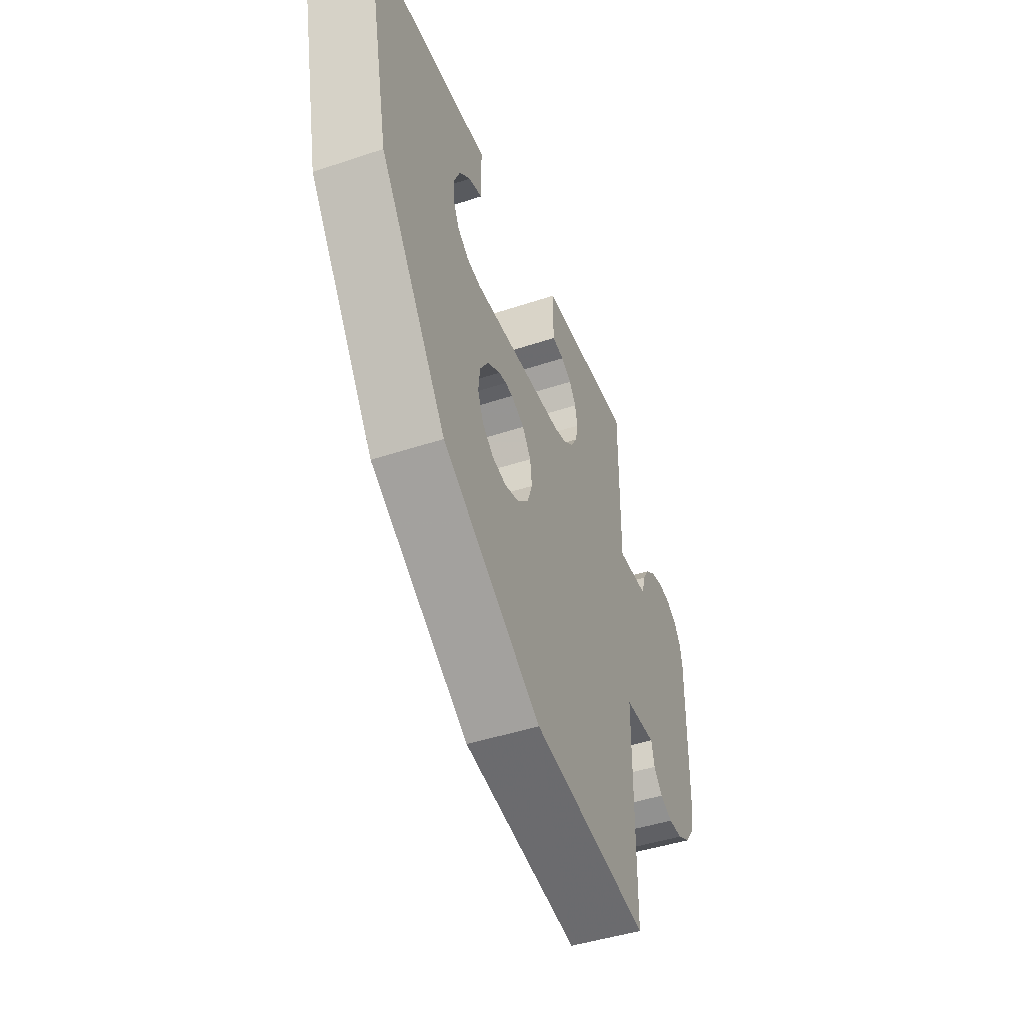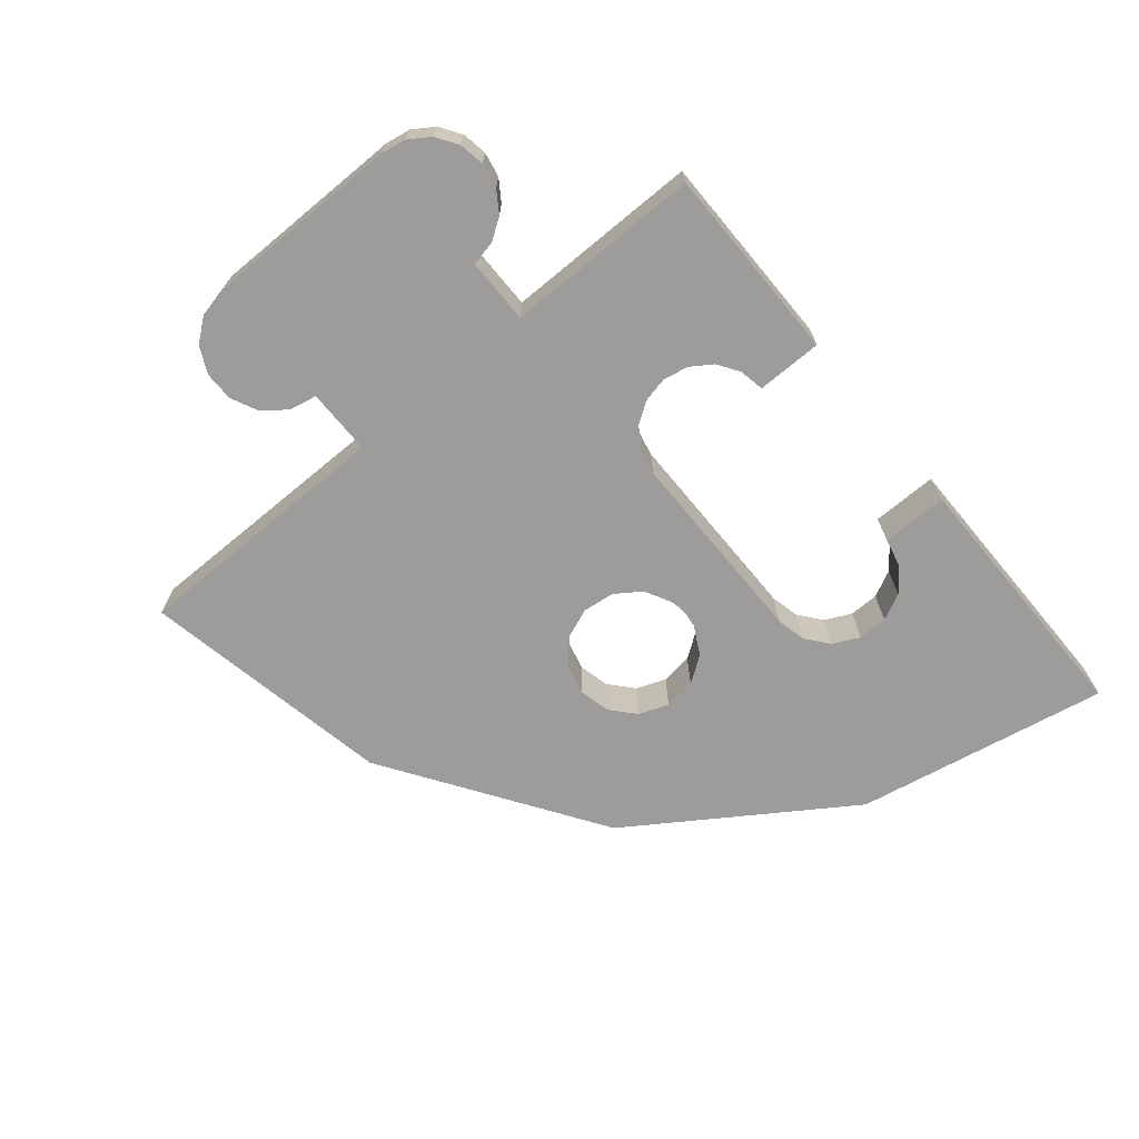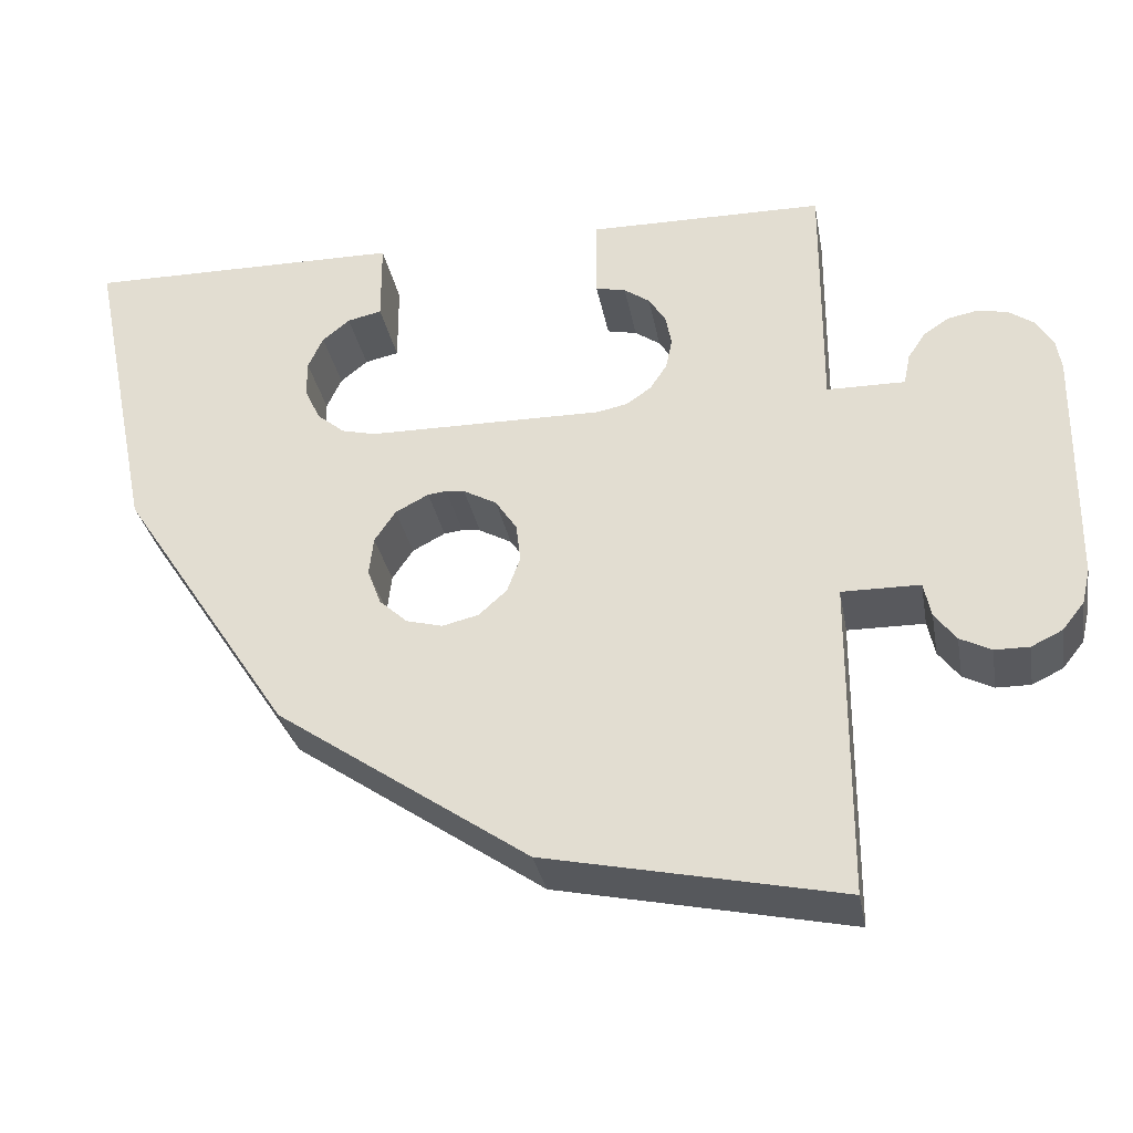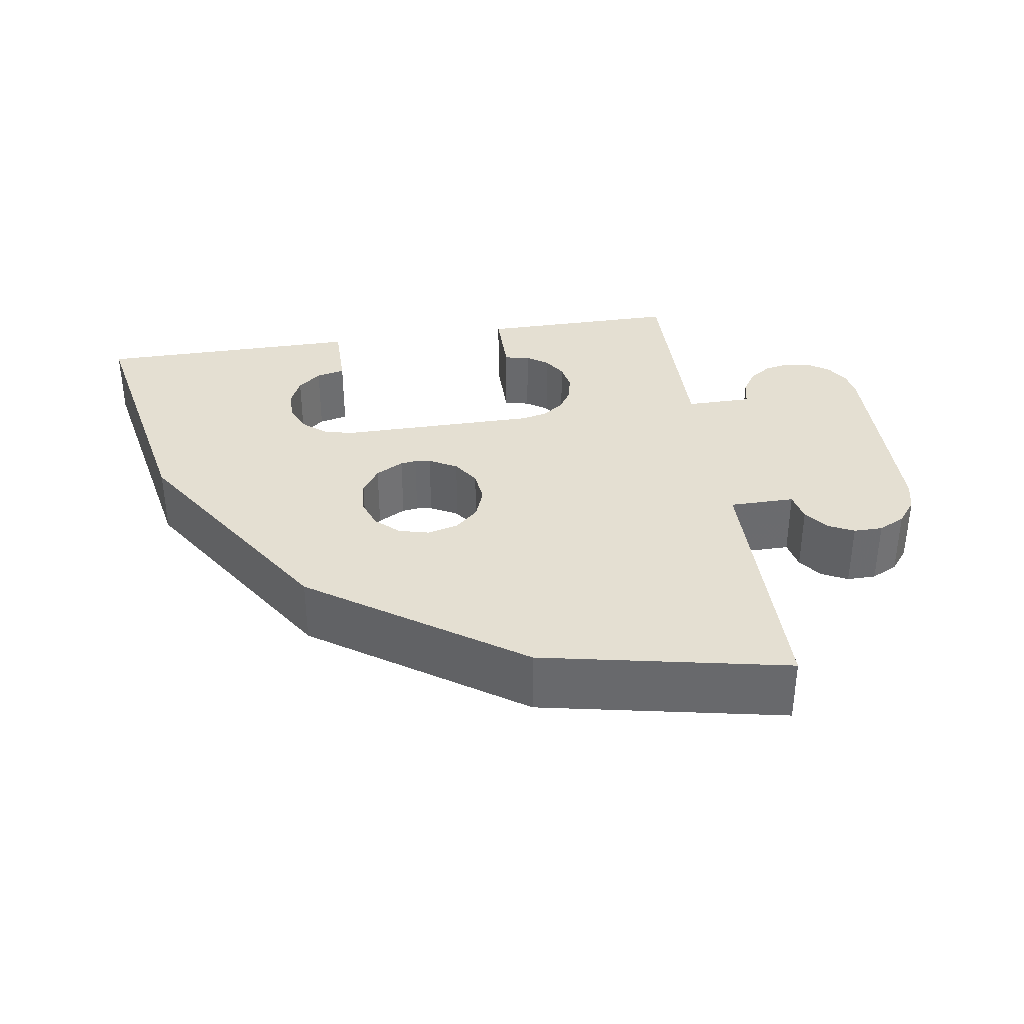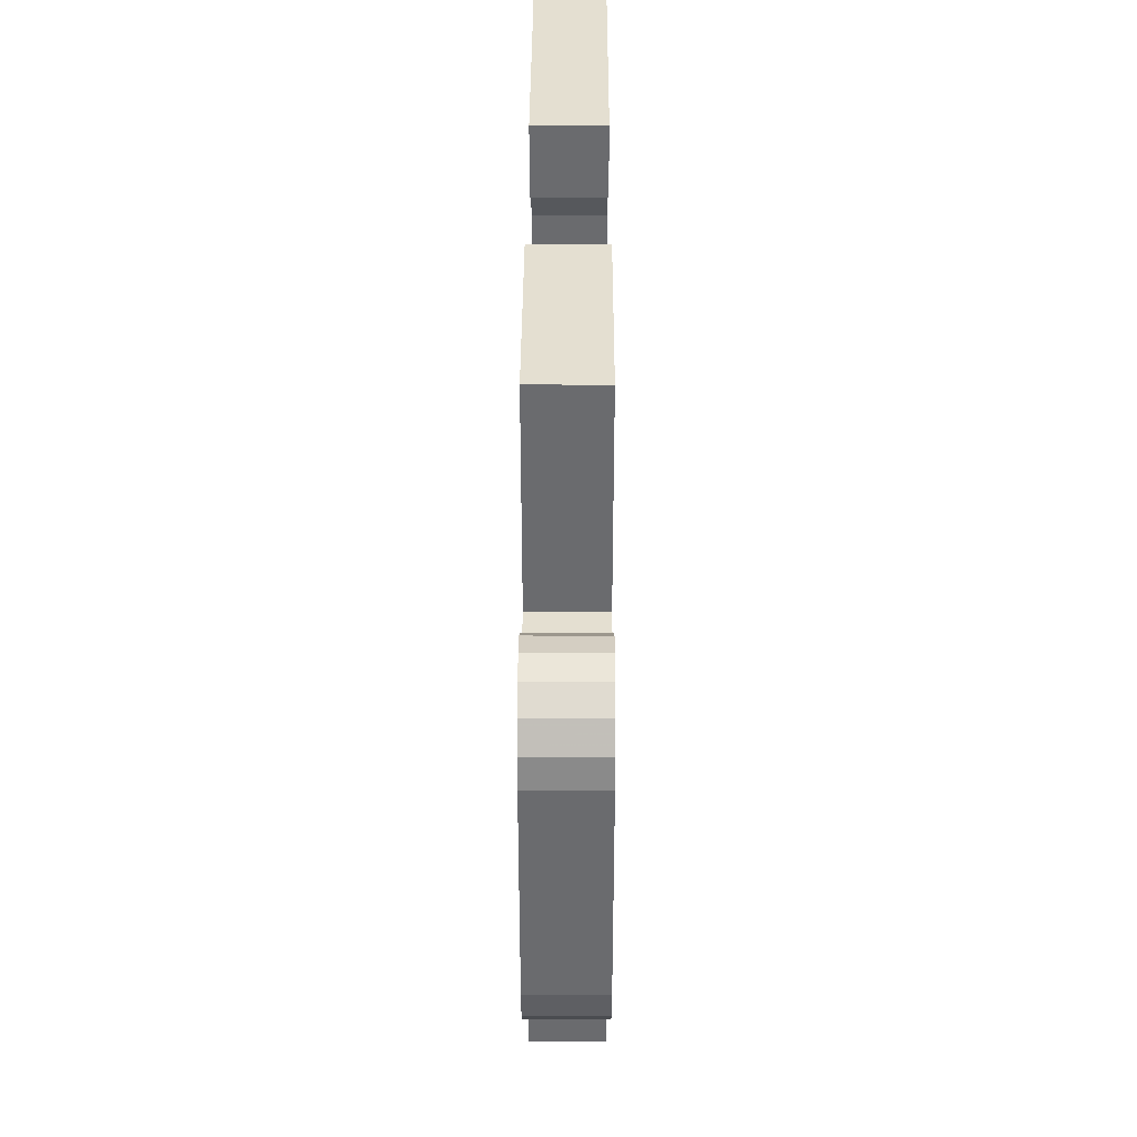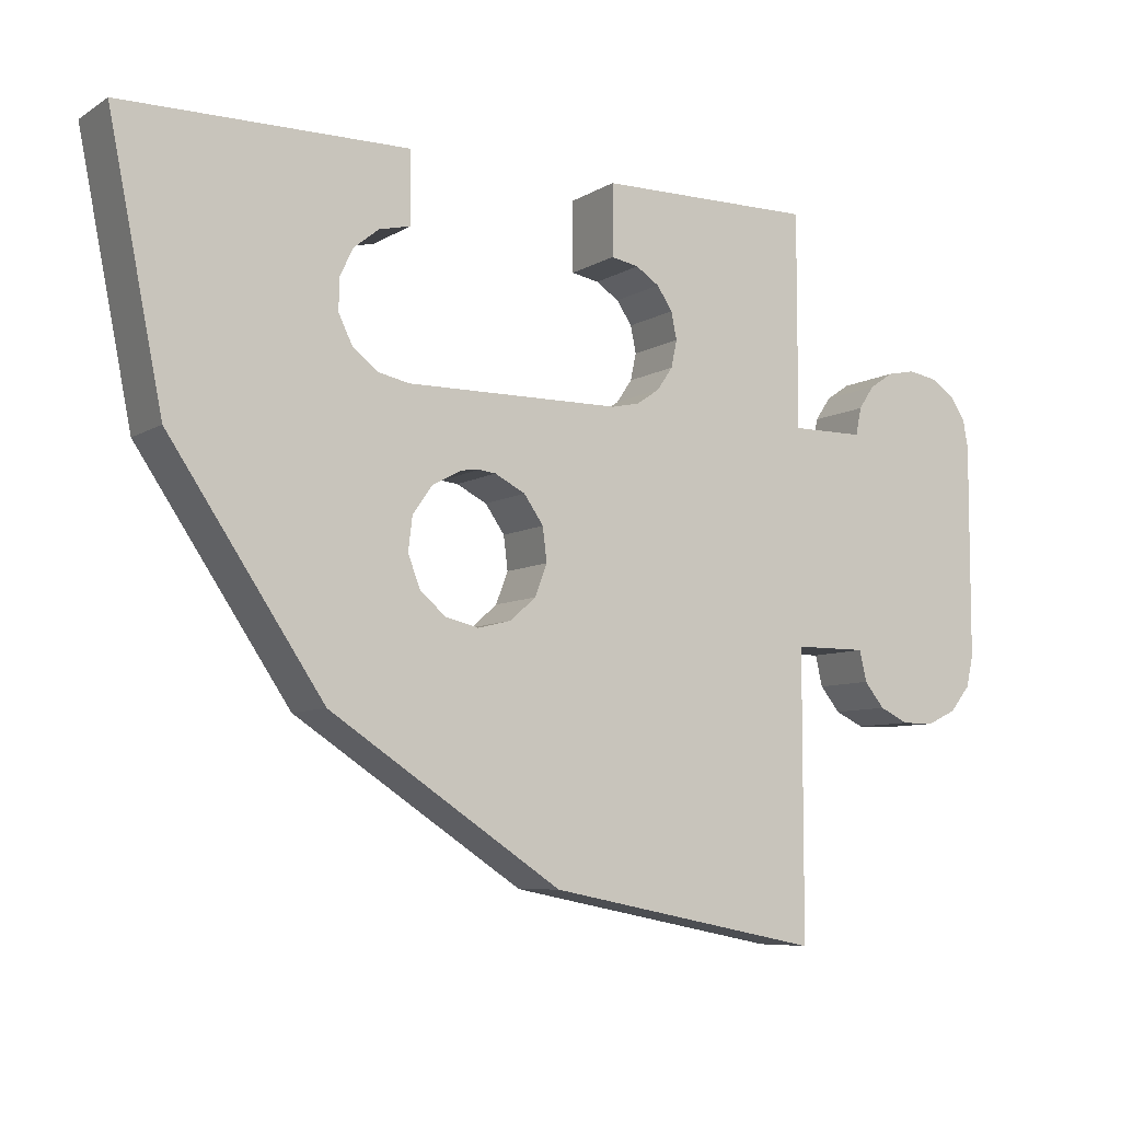
<metadata>
{"format":"obj","ext":"obj","renderer":"f3d","projection":"perspective","resolution":1024,"background":"white","views":[{"elev":-43.5,"azim":-68.4,"up":"+Y"},{"elev":-70.3,"azim":129.7,"up":"+Z"},{"elev":-30.2,"azim":10.0,"up":"+Y"},{"elev":37.0,"azim":-8.6,"up":"+Z"},{"elev":36.6,"azim":90.2,"up":"+Y"},{"elev":-7.2,"azim":-31.1,"up":"+Y"}]}
</metadata>
<code>
v -4.535 -5.885 0
v -5 -6 0
v -5 -6 1
v -4.177 -5.568 0
v -4.535 -5.885 1
v -4.007 -5.121 0
v -4.177 -5.568 1
v -4.065 -4.645 0
v -4.007 -5.121 1
v -4.337 -4.251 0
v -4.065 -4.645 1
v -4.761 -4.029 0
v -4.337 -4.251 1
v -5.239 -4.029 0
v -5 -4 0
v -5 -4 1
v -4.761 -4.029 1
v -5.663 -4.251 0
v -5.239 -4.029 1
v -5.935 -4.645 0
v -5.663 -4.251 1
v -5.993 -5.121 0
v -5.935 -4.645 1
v -5.823 -5.568 0
v -5.993 -5.121 1
v -5.465 -5.885 0
v -5.823 -5.568 1
v -5.465 -5.885 1
v 2.223 -6.975 1
v 1 -6 1
v 1.099 -6.434 1
v 2.623 -6.782 1
v 1.377 -6.782 1
v 3 -3 1
v 1.617 -2.076 1
v 1.293 -2.293 1
v -6 5.662e-15 1
v -10 9.437e-15 1
v -6.434 -1.099 1
v -6.975 -1.777 1
v -6.782 -1.377 1
v -7.071 -7.071 1
v -3.469e-15 3.274e-30 1
v -2.076 -1.617 1
v -2 -2 1
v 1.777 -6.975 1
v 2 -2 1
v 2.931 -2.613 1
v -6.434 -2.901 1
v -3.827 -9.239 1
v -6 -3 1
v -2.831e-15 -3 1
v -2.08 -2.38 1
v -2.297 -2.703 1
v -2.293 -1.293 1
v -3 2.831e-15 1
v -2.617 -1.076 1
v 2.901 -6.434 1
v 1.076 -2.617 1
v 2.715 -2.285 1
v -6.975 -2.223 1
v -6.782 -2.623 1
v -9.437e-15 -10 1
v -7.05e-15 -6 1
v -3 -3 1
v -2.62 -2.92 1
v 3 -6 1
v 1 -3 1
v 2.387 -2.069 1
v -9.239 -3.827 1
v -3 -1 1
v -6 -1 1
v -6 -3 0
v -3 -3 0
v -6.434 -2.901 0
v -2.831e-15 -3 0
v -2.62 -2.92 0
v -10 9.437e-15 0
v -6.782 -2.623 0
v -3.469e-15 3.274e-30 0
v -2.293 -1.293 0
v -2.617 -1.076 0
v -2 -2 0
v -3 2.831e-15 0
v -2.076 -1.617 0
v -2.297 -2.703 0
v 3 -3 0
v 1.076 -2.617 0
v 1.293 -2.293 0
v 2.223 -6.975 0
v 1.377 -6.782 0
v 1.099 -6.434 0
v 1 -6 0
v 2.901 -6.434 0
v 2.623 -6.782 0
v -6.975 -2.223 0
v -6.434 -1.099 0
v -6.782 -1.377 0
v -6 5.662e-15 0
v -6 -1 0
v -2.08 -2.38 0
v 2 -2 0
v 2.387 -2.069 0
v 1 -3 0
v 1.777 -6.975 0
v 3 -6 0
v -6.975 -1.777 0
v 2.715 -2.285 0
v 1.617 -2.076 0
v -7.05e-15 -6 0
v -9.239 -3.827 0
v -7.071 -7.071 0
v -3 -1 0
v -9.437e-15 -10 0
v -3.827 -9.239 0
v 2.931 -2.613 0
g grp1
f 1 2 3
f 4 1 5
f 6 4 7
f 8 6 9
f 10 8 11
f 12 10 13
f 14 15 16
f 17 16 15
f 15 12 17
f 18 14 19
f 20 18 21
f 22 20 23
f 24 22 25
f 26 24 27
f 2 26 28
f 28 3 2
f 27 28 26
f 25 27 24
f 23 25 22
f 21 23 20
f 19 21 18
f 16 19 14
f 13 17 12
f 11 13 10
f 9 11 8
f 7 9 6
f 5 7 4
f 3 5 1
f 29 30 31
f 30 29 32
f 31 33 29
f 34 35 36
f 37 38 39
f 38 40 41
f 42 27 25
f 43 44 45
f 33 46 29
f 34 47 35
f 47 34 48
f 41 39 38
f 21 19 49
f 42 28 27
f 50 3 28
f 51 16 17
f 52 53 54
f 43 55 44
f 43 56 57
f 32 58 30
f 36 59 34
f 48 60 47
f 38 61 40
f 49 62 21
f 28 42 50
f 63 7 5
f 64 9 7
f 64 65 11
f 17 65 51
f 64 54 66
f 52 45 53
f 57 55 43
f 67 68 30
f 30 68 52
f 60 69 47
f 38 62 61
f 62 38 21
f 21 38 70
f 50 5 3
f 7 63 64
f 65 13 11
f 51 49 16
f 54 64 52
f 56 71 57
f 52 64 30
f 68 67 34
f 19 16 49
f 70 25 23
f 5 50 63
f 17 13 65
f 45 52 43
f 59 68 34
f 70 23 21
f 11 9 64
f 58 67 30
f 25 70 42
f 39 72 37
f 66 65 64
f 73 74 12
f 12 15 73
f 18 75 73
f 74 10 12
f 76 8 77
f 8 10 74
f 15 14 73
f 18 78 79
f 80 81 82
f 80 76 83
f 74 77 8
f 79 75 18
f 82 84 80
f 83 85 80
f 77 86 76
f 87 88 89
f 90 91 92
f 93 94 95
f 78 96 79
f 78 97 98
f 99 100 97
f 85 81 80
f 86 101 76
f 87 102 103
f 87 104 88
f 90 105 91
f 93 106 94
f 78 107 96
f 97 78 99
f 101 83 76
f 103 108 87
f 89 109 87
f 93 110 76
f 95 90 93
f 18 20 111
f 98 107 78
f 76 6 8
f 109 102 87
f 76 104 93
f 92 93 90
f 112 111 22
f 111 78 18
f 82 113 84
f 110 114 115
f 108 116 87
f 93 104 106
f 115 112 26
f 22 24 112
f 73 14 18
f 76 1 4
f 115 2 1
f 110 1 76
f 24 26 112
f 4 6 76
f 87 106 104
f 20 22 111
f 26 2 115
f 115 1 110
f 97 100 72
f 98 97 39
f 107 98 41
f 96 107 40
f 79 96 61
f 75 79 62
f 73 75 49
f 49 51 73
f 62 49 75
f 61 62 79
f 40 61 96
f 41 40 107
f 39 41 98
f 72 39 97
f 72 100 99
f 99 37 72
f 99 78 38
f 38 37 99
f 114 63 50
f 115 50 42
f 112 42 70
f 111 70 38
f 38 78 111
f 70 111 112
f 42 112 115
f 50 115 114
f 63 114 110
f 110 64 63
f 64 110 93
f 93 30 64
f 106 67 58
f 94 58 32
f 95 32 29
f 90 29 46
f 105 46 33
f 91 33 31
f 92 31 30
f 30 93 92
f 31 92 91
f 33 91 105
f 46 105 90
f 29 90 95
f 32 95 94
f 58 94 106
f 67 106 87
f 87 34 67
f 102 47 69
f 103 69 60
f 108 60 48
f 116 48 34
f 34 87 116
f 48 116 108
f 60 108 103
f 69 103 102
f 104 68 59
f 88 59 36
f 89 36 35
f 109 35 47
f 47 102 109
f 35 109 89
f 36 89 88
f 59 88 104
f 68 104 76
f 76 52 68
f 52 76 80
f 80 43 52
f 43 80 84
f 84 56 43
f 84 113 71
f 71 56 84
f 85 83 45
f 81 85 44
f 82 81 55
f 113 82 57
f 57 71 113
f 55 57 82
f 44 55 81
f 45 44 85
f 77 74 65
f 86 77 66
f 101 86 54
f 83 101 53
f 53 45 83
f 54 53 101
f 66 54 86
f 65 66 77
f 65 74 73
f 73 51 65

</code>
